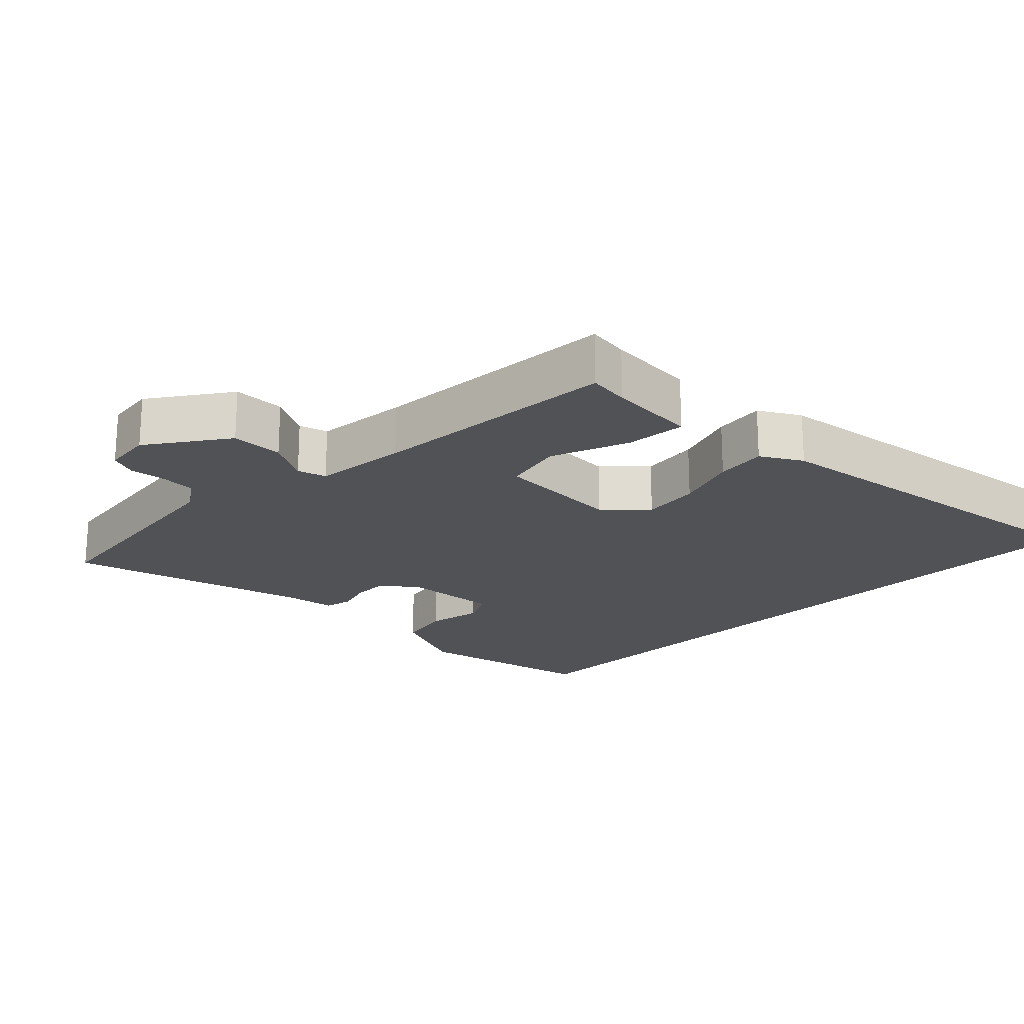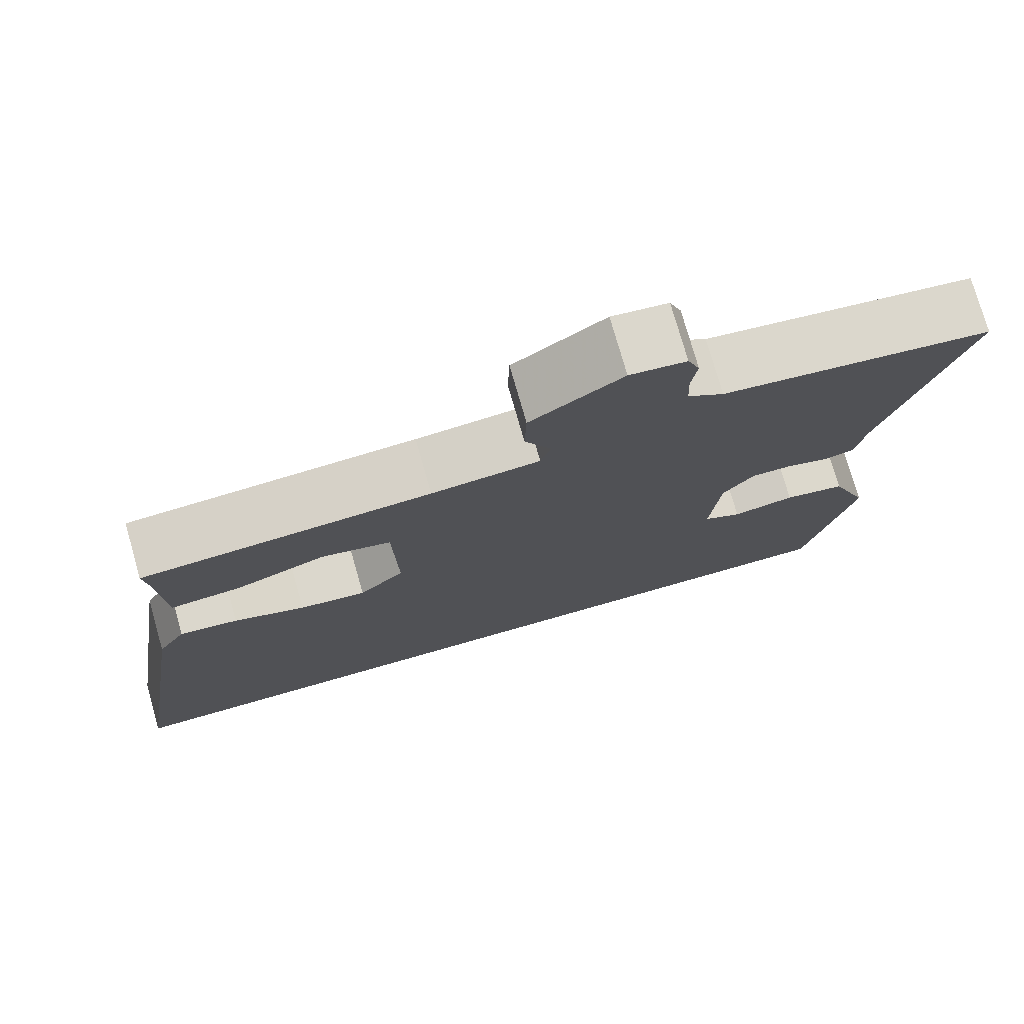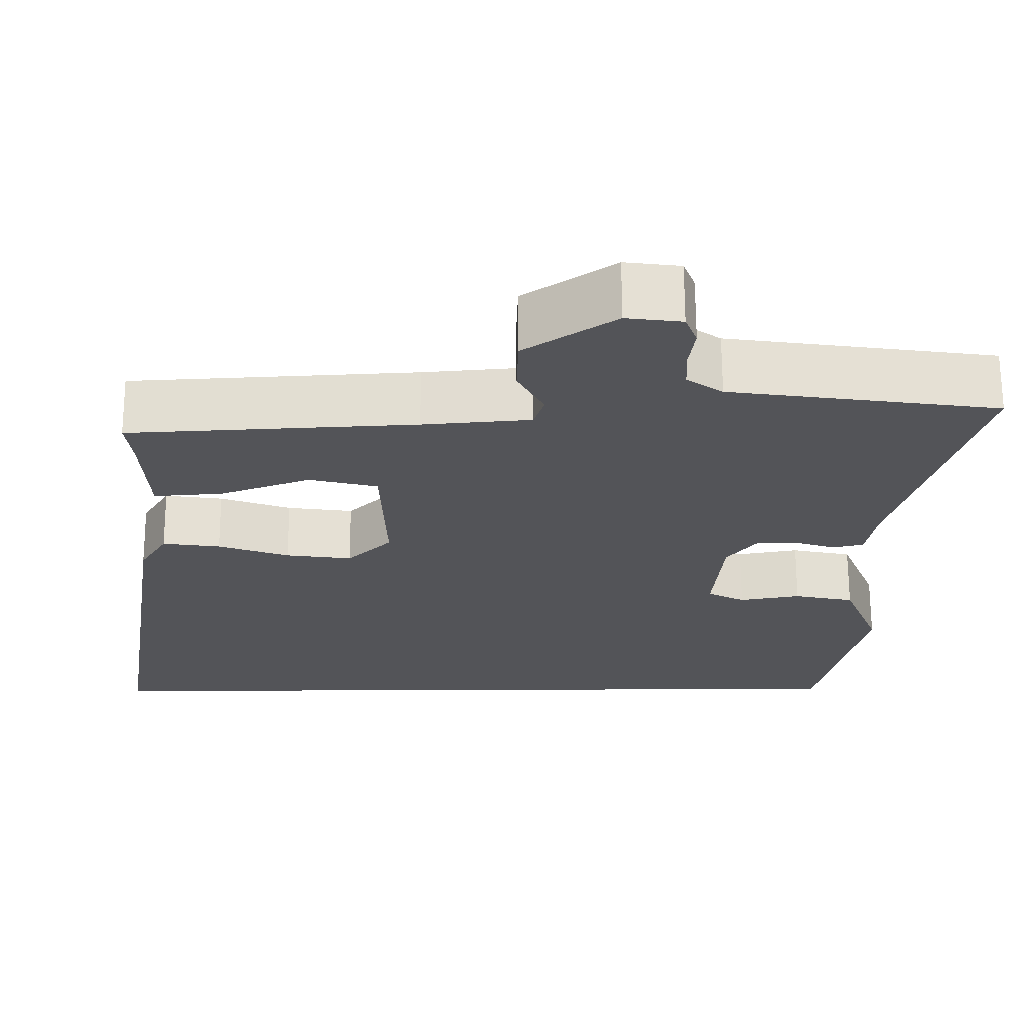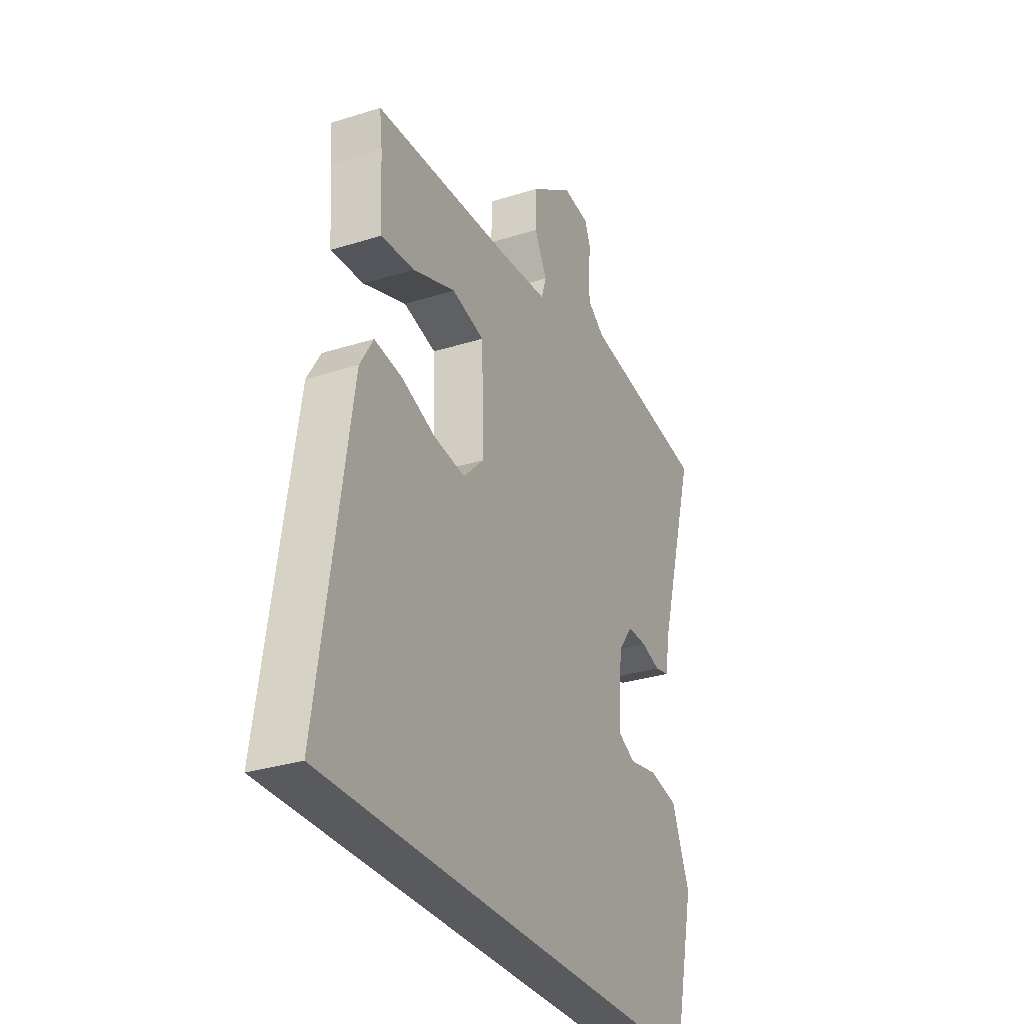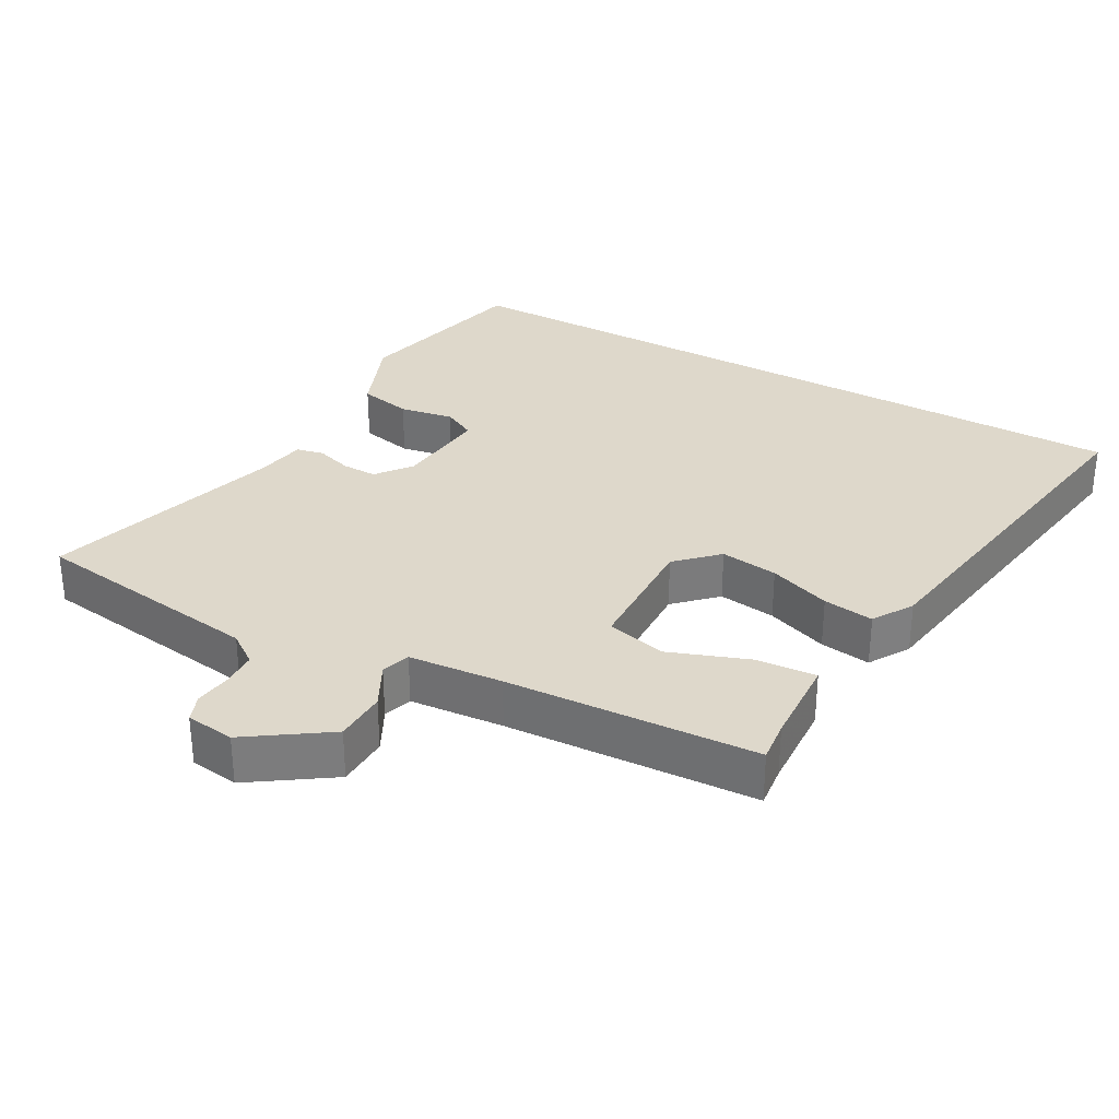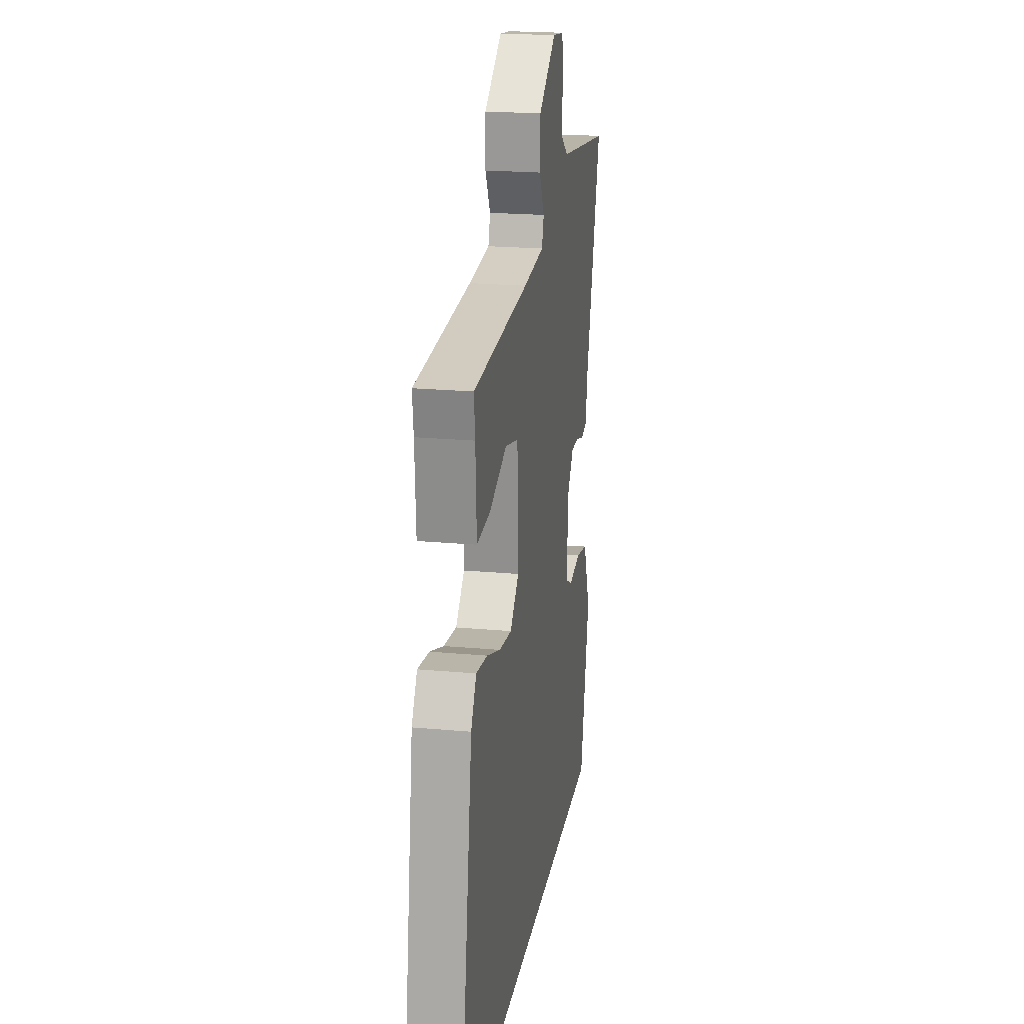
<metadata>
{"format":"obj","ext":"obj","renderer":"f3d","projection":"perspective","resolution":1024,"background":"white","views":[{"elev":-20.9,"azim":44.6,"up":"+Y"},{"elev":75.9,"azim":164.1,"up":"+Z"},{"elev":66.5,"azim":179.8,"up":"+Z"},{"elev":-30.5,"azim":114.6,"up":"+Z"},{"elev":31.6,"azim":29.3,"up":"+Y"},{"elev":21.0,"azim":99.4,"up":"+Z"}]}
</metadata>
<code>
v 0.588 0.07 -0.5
v -0.459 0.07 -0.5
v -0.519 0.07 -0.24
v -0.472 0.07 -0.123
v -0.396 0.07 -0.107
v -0.319 0.07 -0.121
v -0.272 0.07 -0.097
v -0.284 0.07 0.037
v -0.323 0.07 0.088
v -0.374 0.07 0.087
v -0.425 0.07 0.071
v -0.464 0.07 0.08
v -0.476 0.07 0.151
v -0.576 0.07 0.496
v -0.24 0.07 0.543
v -0.195 0.07 0.575
v -0.193 0.07 0.626
v -0.2 0.07 0.678
v -0.185 0.07 0.717
v -0.115 0.07 0.726
v -0.001 0.07 0.648
v 0.001 0.07 0.573
v -0.032 0.07 0.51
v -0.019 0.07 0.469
v 0.116 0.07 0.457
v 0.476 0.07 0.436
v 0.469 0.07 0.376
v 0.462 0.07 0.248
v 0.375 0.07 0.255
v 0.262 0.07 0.297
v 0.176 0.07 0.276
v 0.17 0.07 0.093
v 0.226 0.07 0.038
v 0.309 0.07 0.049
v 0.398 0.07 0.081
v 0.471 0.07 0.091
v 0.506 0.07 0.033
v 0.588 0 -0.5
v -0.459 0 -0.5
v -0.519 0 -0.24
v -0.472 0 -0.123
v -0.396 0 -0.107
v -0.319 0 -0.121
v -0.272 0 -0.097
v -0.284 0 0.037
v -0.323 0 0.088
v -0.374 0 0.087
v -0.425 0 0.071
v -0.464 0 0.08
v -0.476 0 0.151
v -0.576 0 0.496
v -0.24 0 0.543
v -0.195 0 0.575
v -0.193 0 0.626
v -0.2 0 0.678
v -0.185 0 0.717
v -0.115 0 0.726
v -0.001 0 0.648
v 0.001 0 0.573
v -0.032 0 0.51
v -0.019 0 0.469
v 0.116 0 0.457
v 0.476 0 0.436
v 0.469 0 0.376
v 0.462 0 0.248
v 0.375 0 0.255
v 0.262 0 0.297
v 0.176 0 0.276
v 0.17 0 0.093
v 0.226 0 0.038
v 0.309 0 0.049
v 0.398 0 0.081
v 0.471 0 0.091
v 0.506 0 0.033
f 34 35 36 37
f 33 34 37 1
f 32 33 1 2
f 31 32 2
f 27 28 29 30
f 25 26 27 30
f 24 25 30 31
f 20 21 22 23
f 20 23 24
f 17 18 19 20
f 16 17 20 24
f 15 16 24 31
f 13 14 15 31
f 10 11 12 13
f 9 10 13 31
f 3 4 5 6
f 3 6 7
f 2 3 7
f 31 2 7
f 8 9 31
f 7 8 31
f 74 73 72 71
f 38 74 71 70
f 39 38 70 69
f 39 69 68
f 67 66 65 64
f 67 64 63 62
f 68 67 62 61
f 60 59 58 57
f 61 60 57
f 57 56 55 54
f 61 57 54 53
f 68 61 53 52
f 68 52 51 50
f 50 49 48 47
f 68 50 47 46
f 43 42 41 40
f 44 43 40
f 44 40 39
f 44 39 68
f 68 46 45
f 68 45 44
f 1 38 39 2
f 2 39 40 3
f 3 40 41 4
f 4 41 42 5
f 5 42 43 6
f 6 43 44 7
f 7 44 45 8
f 8 45 46 9
f 9 46 47 10
f 10 47 48 11
f 11 48 49 12
f 12 49 50 13
f 13 50 51 14
f 14 51 52 15
f 15 52 53 16
f 16 53 54 17
f 17 54 55 18
f 18 55 56 19
f 19 56 57 20
f 20 57 58 21
f 21 58 59 22
f 22 59 60 23
f 23 60 61 24
f 24 61 62 25
f 25 62 63 26
f 26 63 64 27
f 27 64 65 28
f 28 65 66 29
f 29 66 67 30
f 30 67 68 31
f 31 68 69 32
f 32 69 70 33
f 33 70 71 34
f 34 71 72 35
f 35 72 73 36
f 36 73 74 37
f 37 74 38 1

</code>
